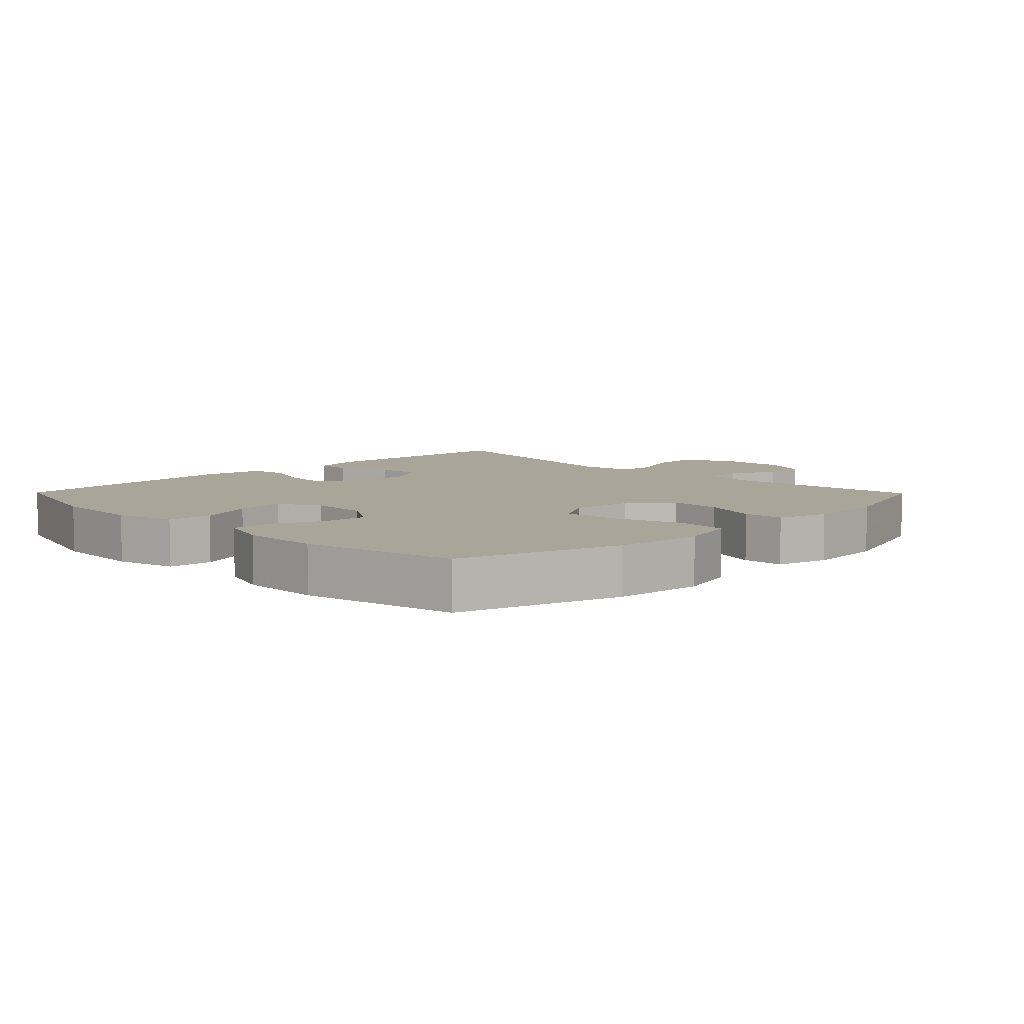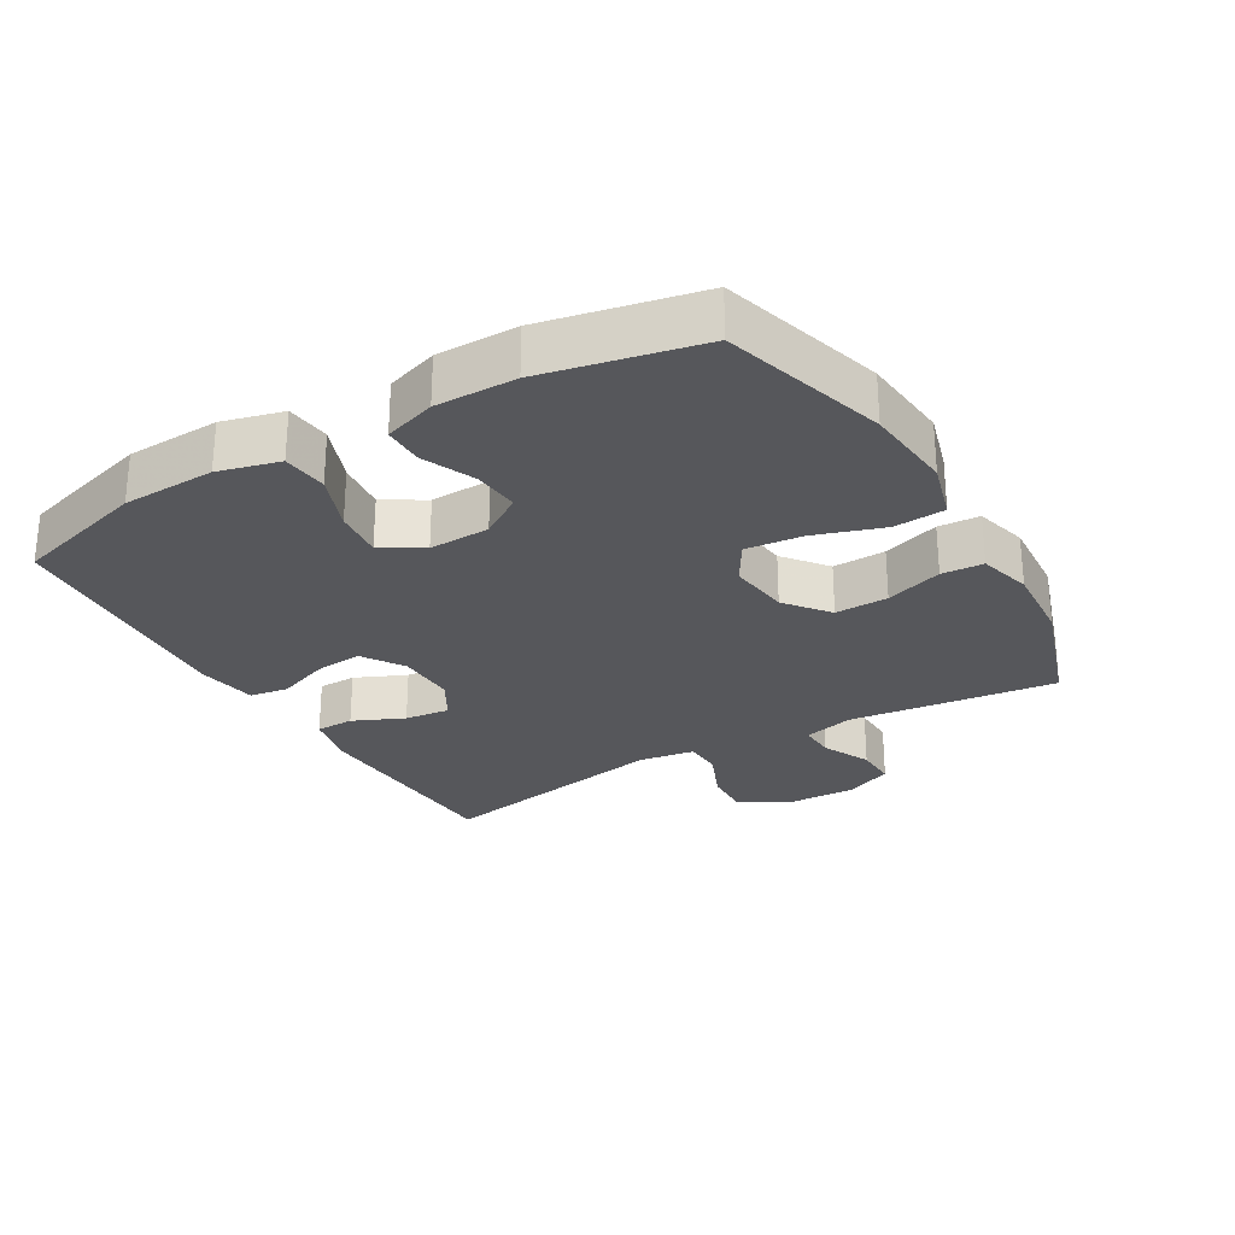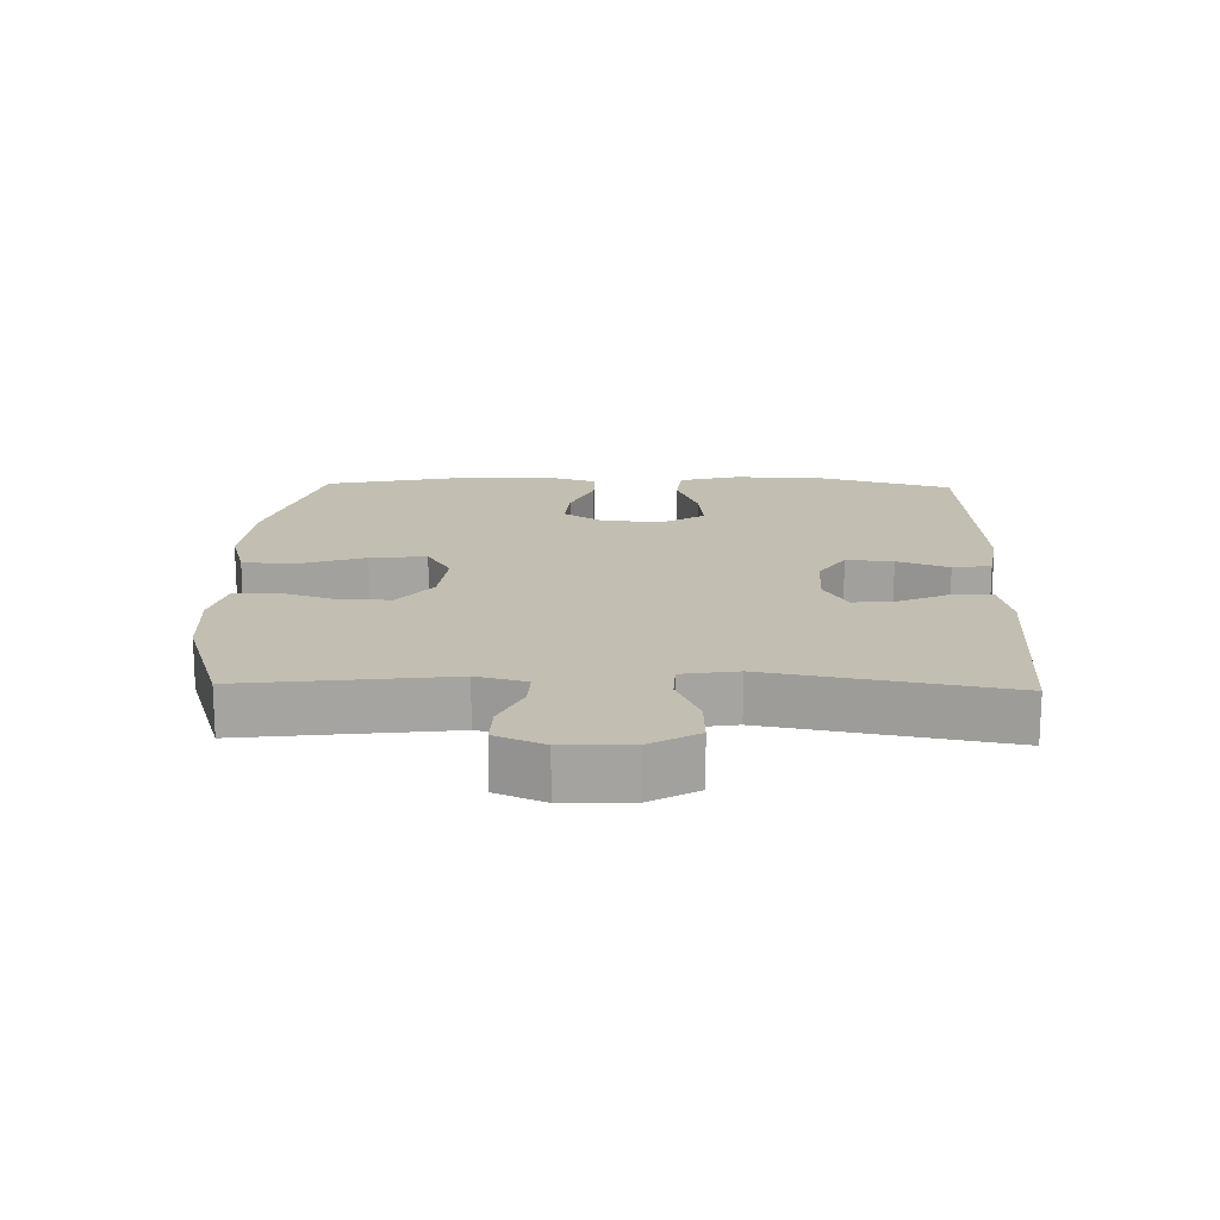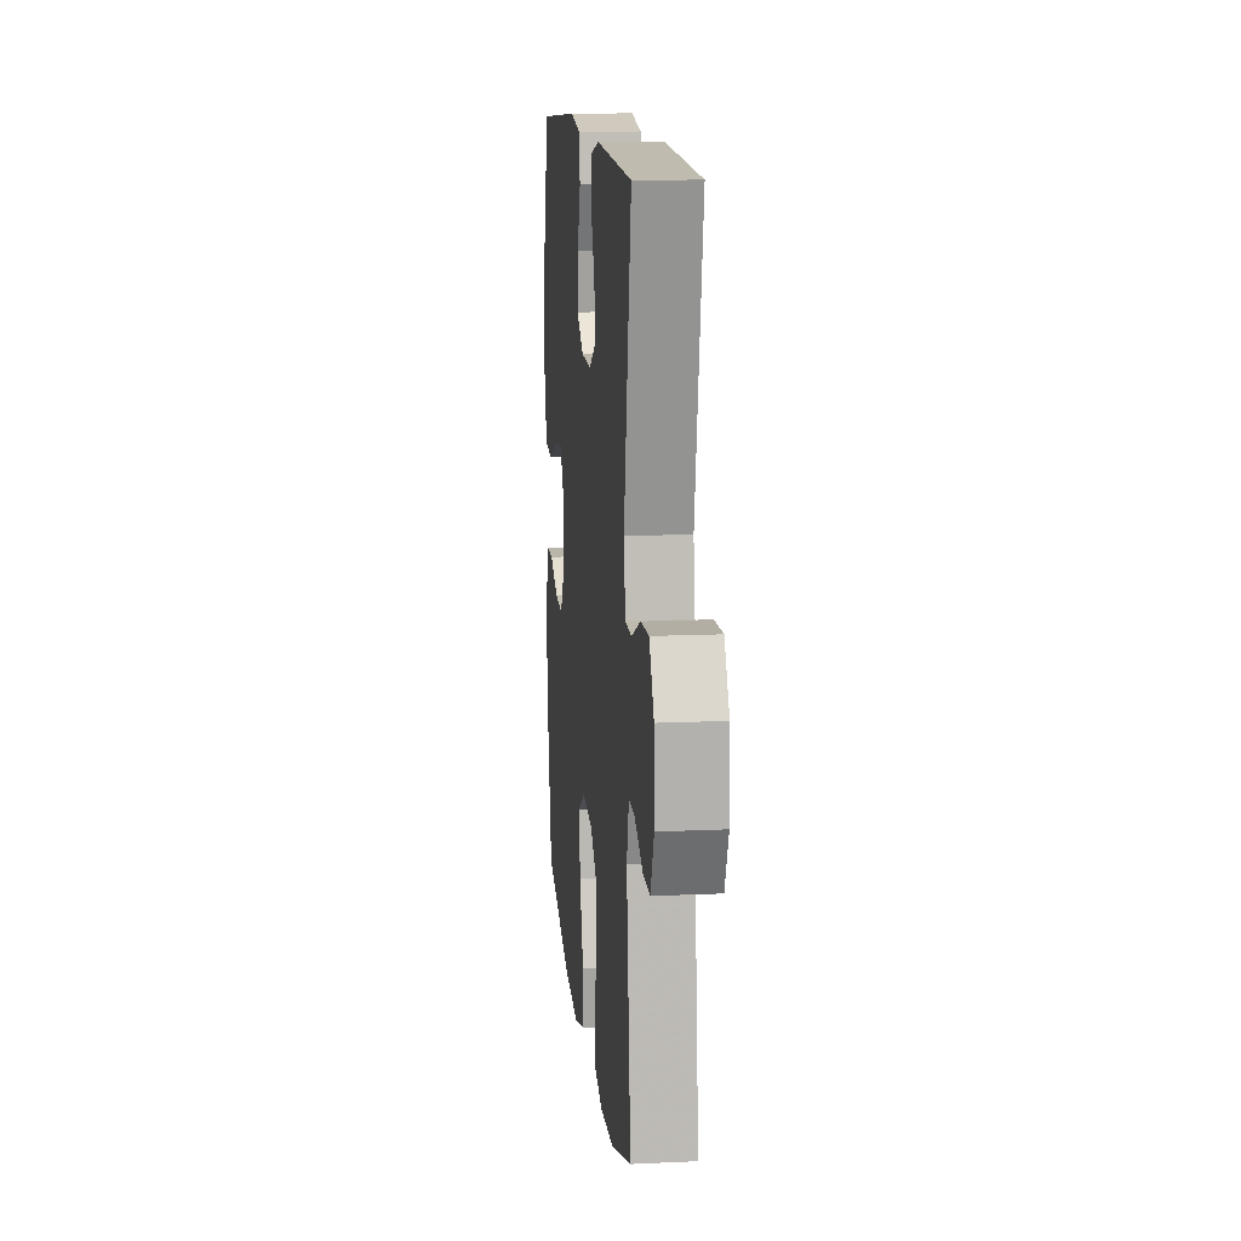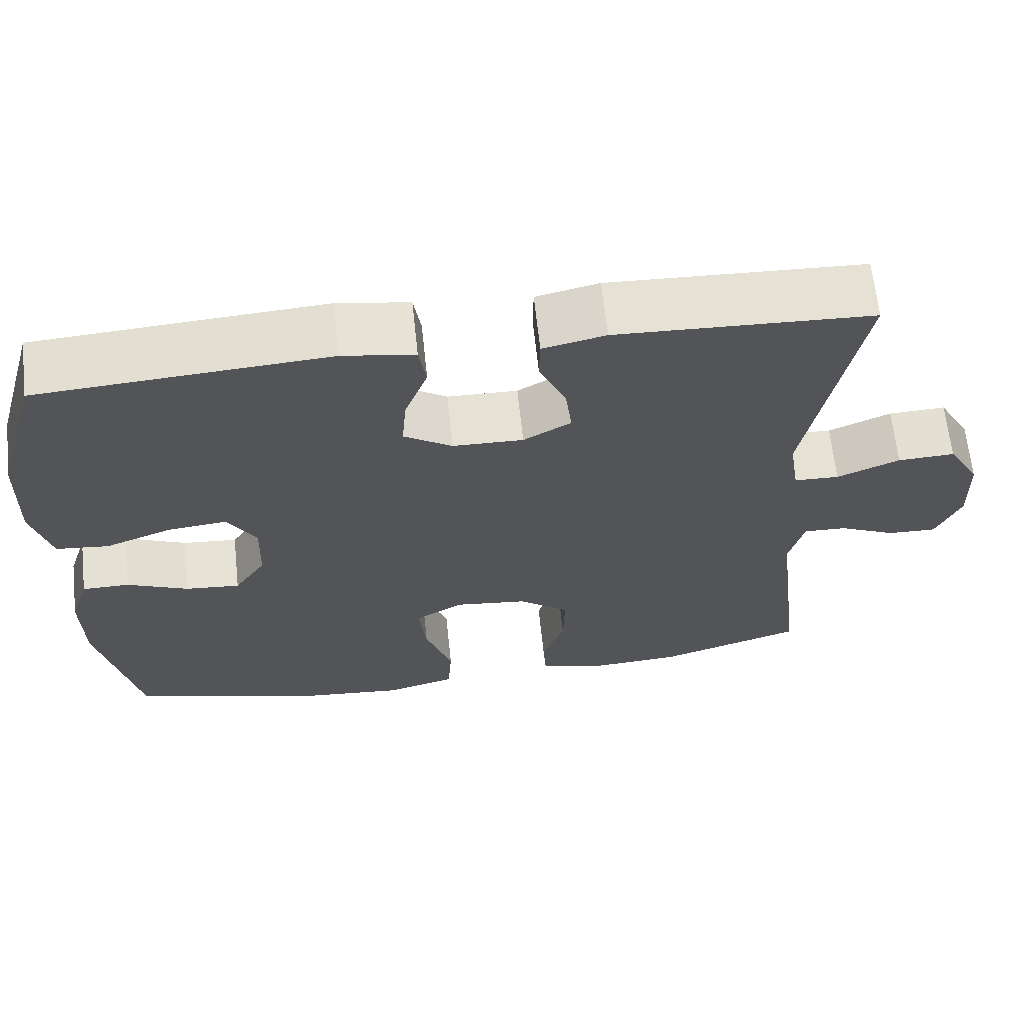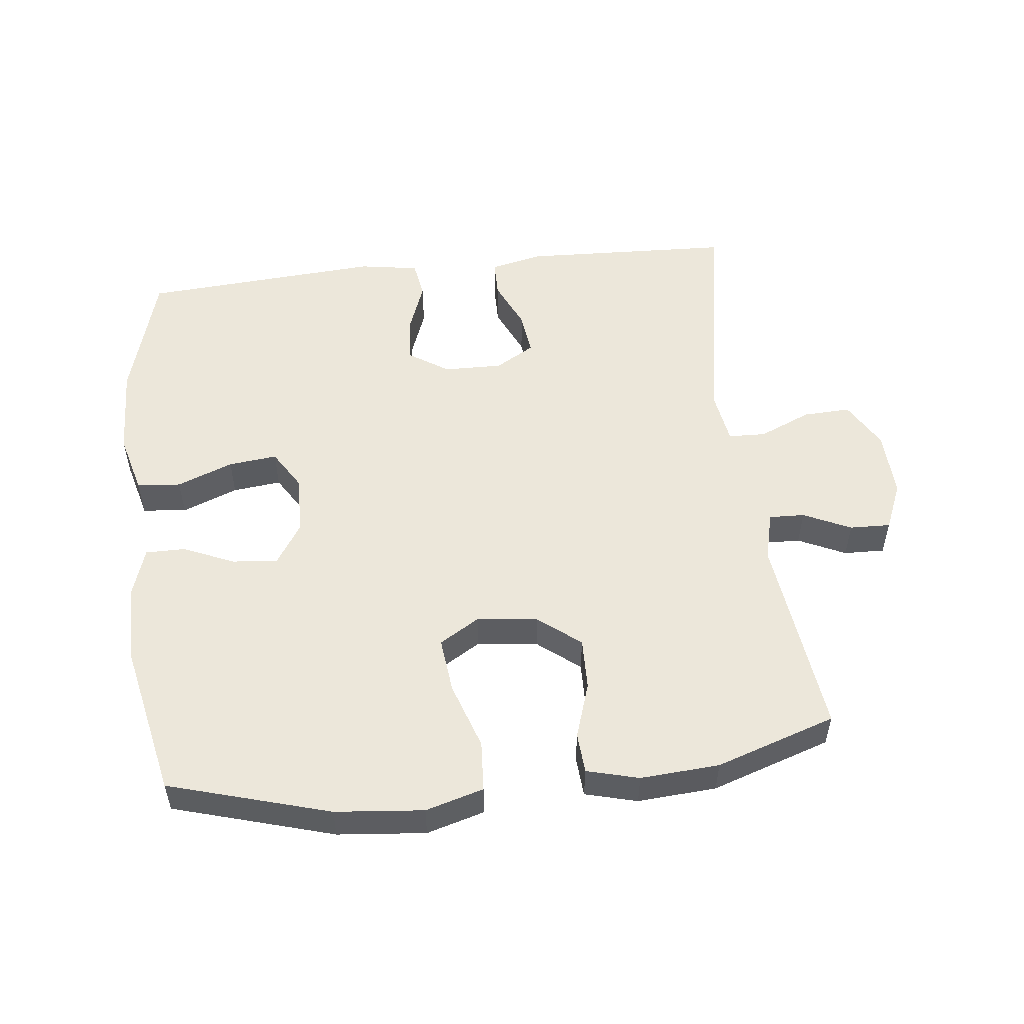
<metadata>
{"format":"obj","ext":"obj","renderer":"f3d","projection":"perspective","resolution":1024,"background":"white","views":[{"elev":7.4,"azim":135.5,"up":"+Y"},{"elev":-27.2,"azim":120.4,"up":"+Y"},{"elev":17.1,"azim":-88.5,"up":"+Y"},{"elev":13.4,"azim":-96.0,"up":"+Z"},{"elev":65.4,"azim":173.9,"up":"+Z"},{"elev":52.8,"azim":173.4,"up":"+Y"}]}
</metadata>
<code>
v -0.5 0.07 -0.5
v -0.463 0.07 -0.19
v -0.482 0.07 -0.115
v -0.536 0.07 -0.117
v -0.608 0.07 -0.151
v -0.67 0.07 -0.153
v -0.701 0.07 -0.08
v -0.697 0.07 0.023
v -0.656 0.07 0.095
v -0.584 0.07 0.092
v -0.505 0.07 0.058
v -0.448 0.07 0.06
v -0.435 0.07 0.144
v -0.5 0.07 0.5
v -0.178 0.07 0.514
v -0.099 0.07 0.496
v -0.098 0.07 0.439
v -0.132 0.07 0.363
v -0.14 0.07 0.296
v -0.08 0.07 0.261
v 0.009 0.07 0.263
v 0.07 0.07 0.303
v 0.064 0.07 0.374
v 0.035 0.07 0.452
v 0.044 0.07 0.51
v 0.135 0.07 0.525
v 0.5 0.07 0.5
v 0.557 0.07 0.3
v 0.562 0.07 0.161
v 0.538 0.07 0.07
v 0.471 0.07 0.063
v 0.386 0.07 0.096
v 0.312 0.07 0.104
v 0.275 0.07 0.043
v 0.278 0.07 -0.048
v 0.318 0.07 -0.11
v 0.387 0.07 -0.104
v 0.465 0.07 -0.07
v 0.525 0.07 -0.07
v 0.55 0.07 -0.147
v 0.549 0.07 -0.267
v 0.5 0.07 -0.5
v 0.256 0.07 -0.572
v 0.122 0.07 -0.585
v 0.034 0.07 -0.56
v 0.029 0.07 -0.483
v 0.063 0.07 -0.381
v 0.072 0.07 -0.296
v 0.011 0.07 -0.259
v -0.081 0.07 -0.27
v -0.145 0.07 -0.321
v -0.143 0.07 -0.4
v -0.115 0.07 -0.485
v -0.119 0.07 -0.547
v -0.198 0.07 -0.568
v -0.318 0.07 -0.56
v -0.5 0 -0.5
v -0.463 0 -0.19
v -0.482 0 -0.115
v -0.536 0 -0.117
v -0.608 0 -0.151
v -0.67 0 -0.153
v -0.701 0 -0.08
v -0.697 0 0.023
v -0.656 0 0.095
v -0.584 0 0.092
v -0.505 0 0.058
v -0.448 0 0.06
v -0.435 0 0.144
v -0.5 0 0.5
v -0.178 0 0.514
v -0.099 0 0.496
v -0.098 0 0.439
v -0.132 0 0.363
v -0.14 0 0.296
v -0.08 0 0.261
v 0.009 0 0.263
v 0.07 0 0.303
v 0.064 0 0.374
v 0.035 0 0.452
v 0.044 0 0.51
v 0.135 0 0.525
v 0.5 0 0.5
v 0.557 0 0.3
v 0.562 0 0.161
v 0.538 0 0.07
v 0.471 0 0.063
v 0.386 0 0.096
v 0.312 0 0.104
v 0.275 0 0.043
v 0.278 0 -0.048
v 0.318 0 -0.11
v 0.387 0 -0.104
v 0.465 0 -0.07
v 0.525 0 -0.07
v 0.55 0 -0.147
v 0.549 0 -0.267
v 0.5 0 -0.5
v 0.256 0 -0.572
v 0.122 0 -0.585
v 0.034 0 -0.56
v 0.029 0 -0.483
v 0.063 0 -0.381
v 0.072 0 -0.296
v 0.011 0 -0.259
v -0.081 0 -0.27
v -0.145 0 -0.321
v -0.143 0 -0.4
v -0.115 0 -0.485
v -0.119 0 -0.547
v -0.198 0 -0.568
v -0.318 0 -0.56
f 55 56 1 2
f 52 53 54 55
f 51 52 55 2
f 50 51 2 3
f 49 50 3
f 44 45 46 47
f 44 47 48
f 43 44 48
f 42 43 48
f 41 42 48 49
f 37 38 39 40
f 36 37 40 41
f 29 30 31 32
f 29 32 33
f 28 29 33
f 27 28 33
f 26 27 33 34
f 23 24 25 26
f 22 23 26 34
f 15 16 17 18
f 13 14 15 18
f 12 13 18 19
f 8 9 10 11
f 8 11 12
f 7 8 12
f 4 5 6 7
f 3 4 7 12
f 36 41 49 3
f 21 22 34 35
f 20 21 35 36
f 19 20 36
f 3 12 19 36
f 58 57 112 111
f 111 110 109 108
f 58 111 108 107
f 59 58 107 106
f 59 106 105
f 103 102 101 100
f 104 103 100
f 104 100 99
f 104 99 98
f 105 104 98 97
f 96 95 94 93
f 97 96 93 92
f 88 87 86 85
f 89 88 85
f 89 85 84
f 89 84 83
f 90 89 83 82
f 82 81 80 79
f 90 82 79 78
f 74 73 72 71
f 74 71 70 69
f 75 74 69 68
f 67 66 65 64
f 68 67 64
f 68 64 63
f 63 62 61 60
f 68 63 60 59
f 59 105 97 92
f 91 90 78 77
f 92 91 77 76
f 92 76 75
f 92 75 68 59
f 1 57 58 2
f 2 58 59 3
f 3 59 60 4
f 4 60 61 5
f 5 61 62 6
f 6 62 63 7
f 7 63 64 8
f 8 64 65 9
f 9 65 66 10
f 10 66 67 11
f 11 67 68 12
f 12 68 69 13
f 13 69 70 14
f 14 70 71 15
f 15 71 72 16
f 16 72 73 17
f 17 73 74 18
f 18 74 75 19
f 19 75 76 20
f 20 76 77 21
f 21 77 78 22
f 22 78 79 23
f 23 79 80 24
f 24 80 81 25
f 25 81 82 26
f 26 82 83 27
f 27 83 84 28
f 28 84 85 29
f 29 85 86 30
f 30 86 87 31
f 31 87 88 32
f 32 88 89 33
f 33 89 90 34
f 34 90 91 35
f 35 91 92 36
f 36 92 93 37
f 37 93 94 38
f 38 94 95 39
f 39 95 96 40
f 40 96 97 41
f 41 97 98 42
f 42 98 99 43
f 43 99 100 44
f 44 100 101 45
f 45 101 102 46
f 46 102 103 47
f 47 103 104 48
f 48 104 105 49
f 49 105 106 50
f 50 106 107 51
f 51 107 108 52
f 52 108 109 53
f 53 109 110 54
f 54 110 111 55
f 55 111 112 56
f 56 112 57 1

</code>
